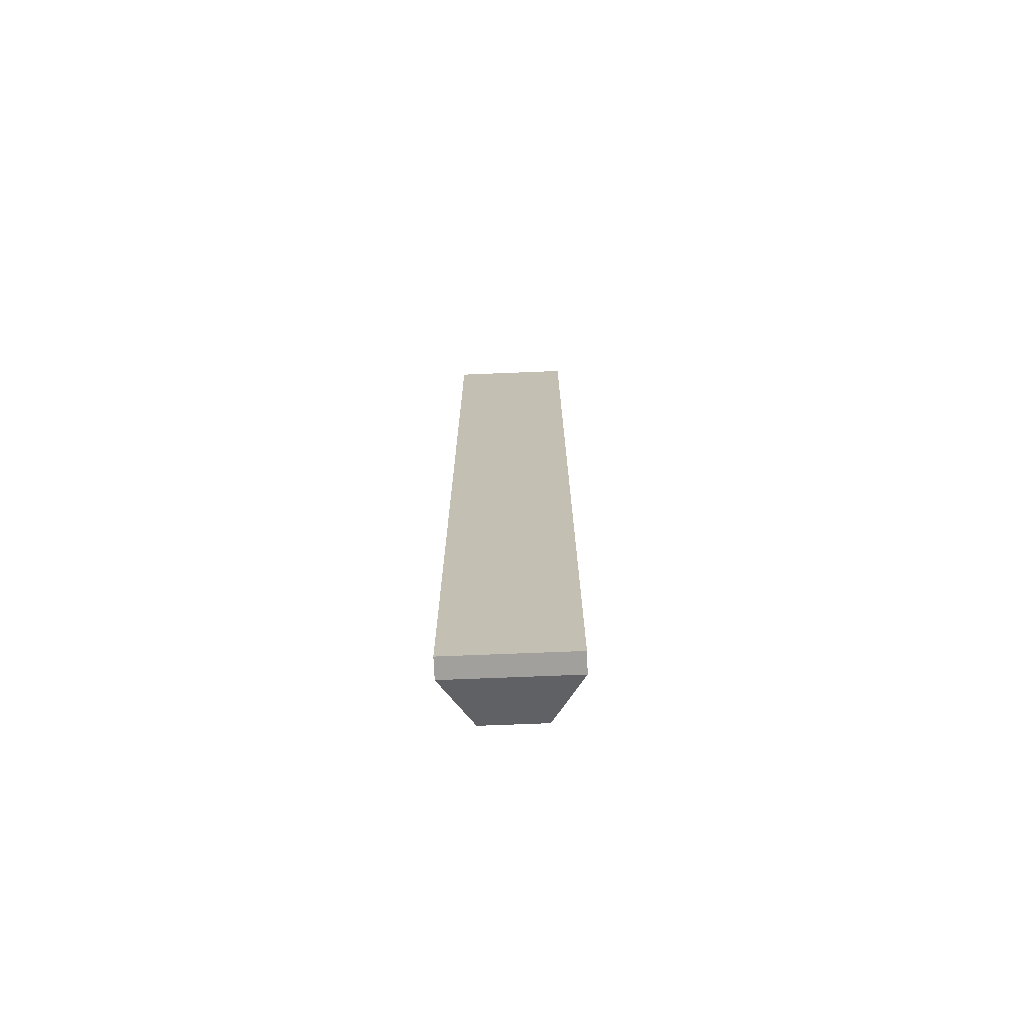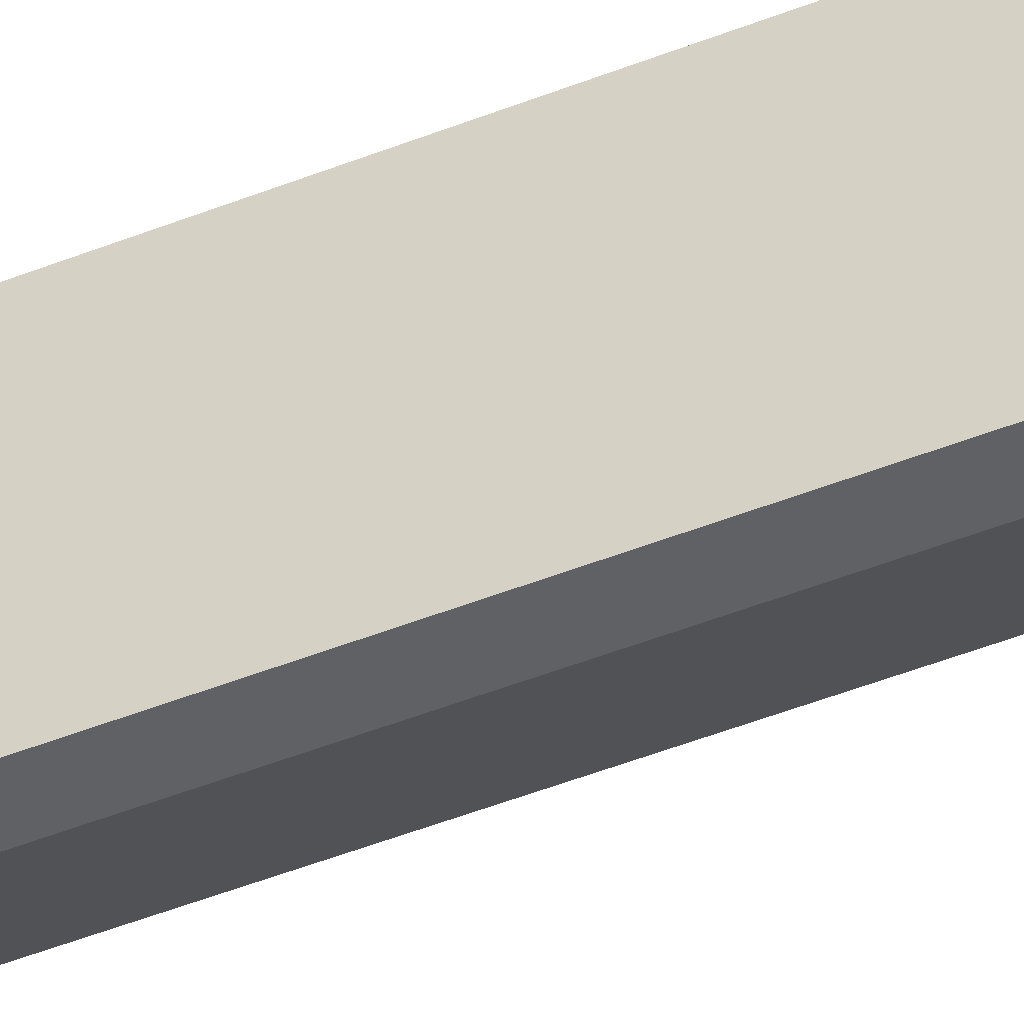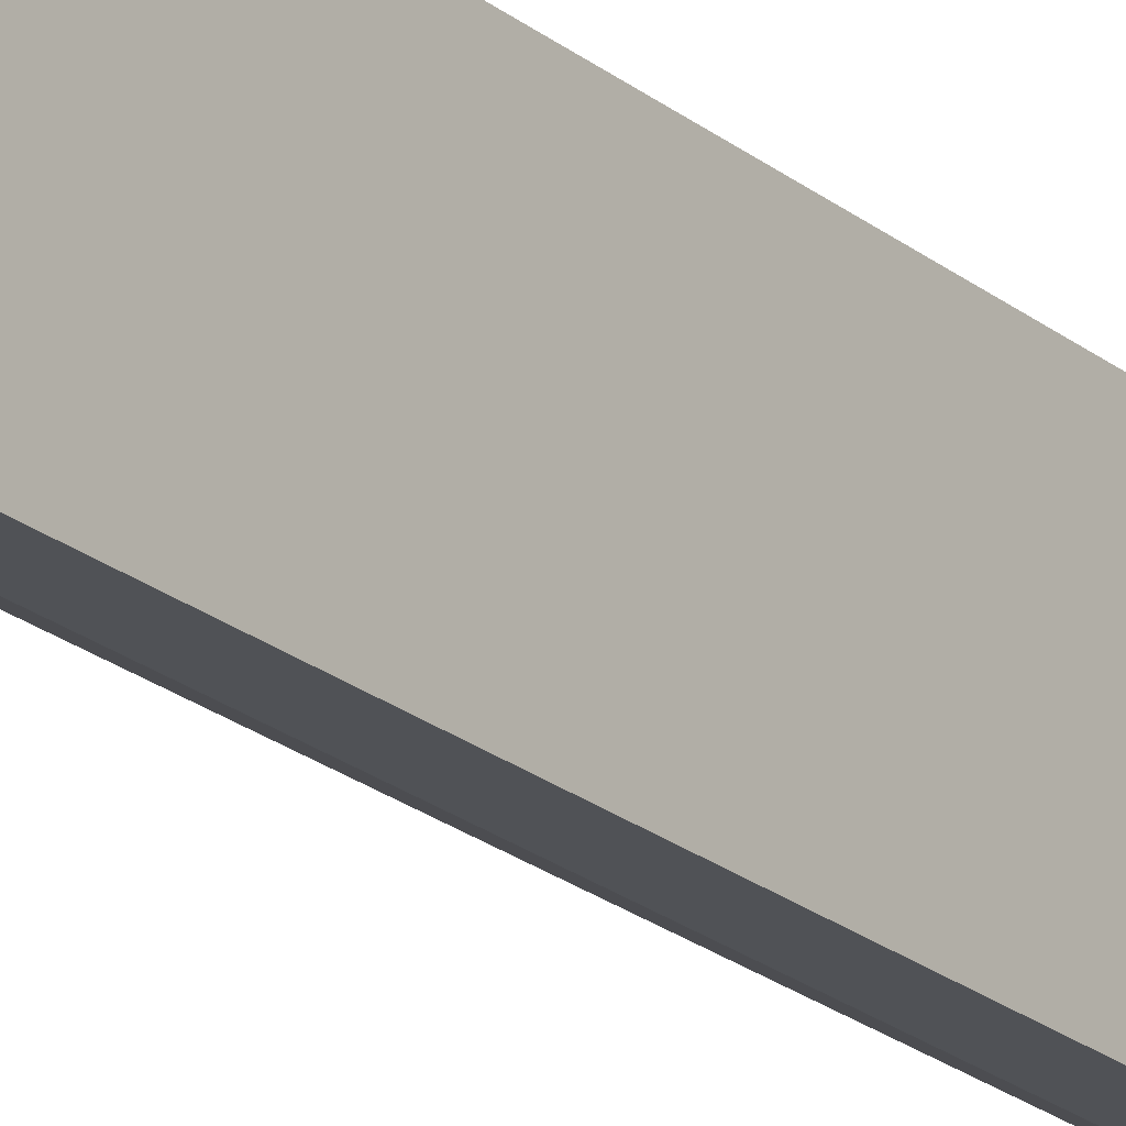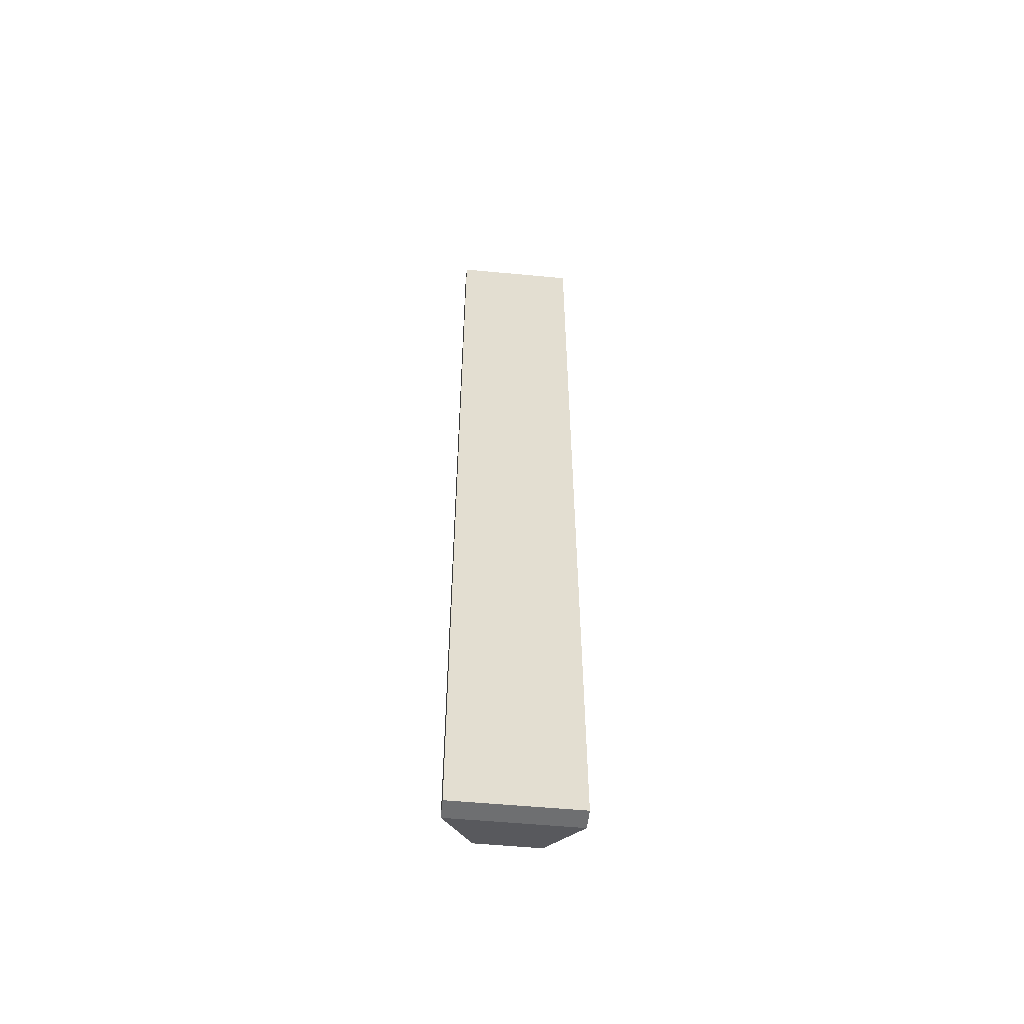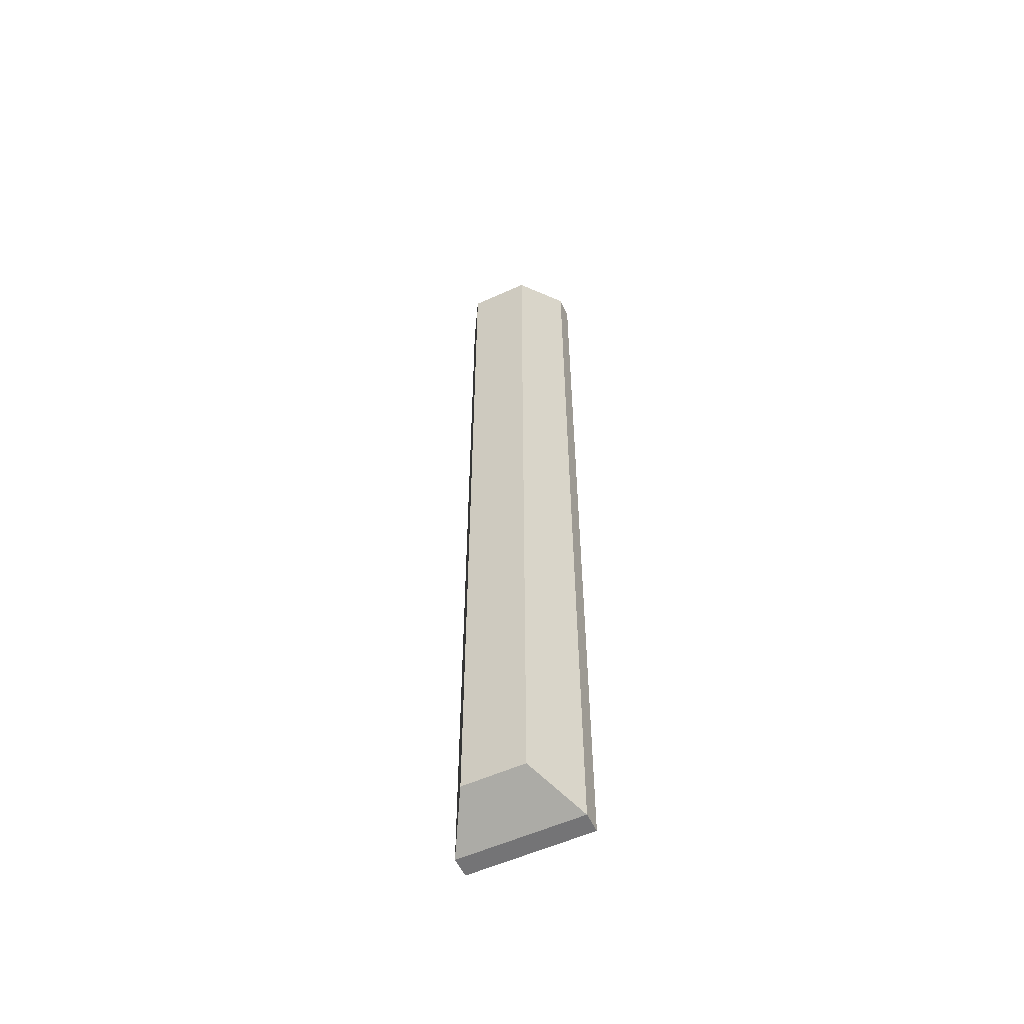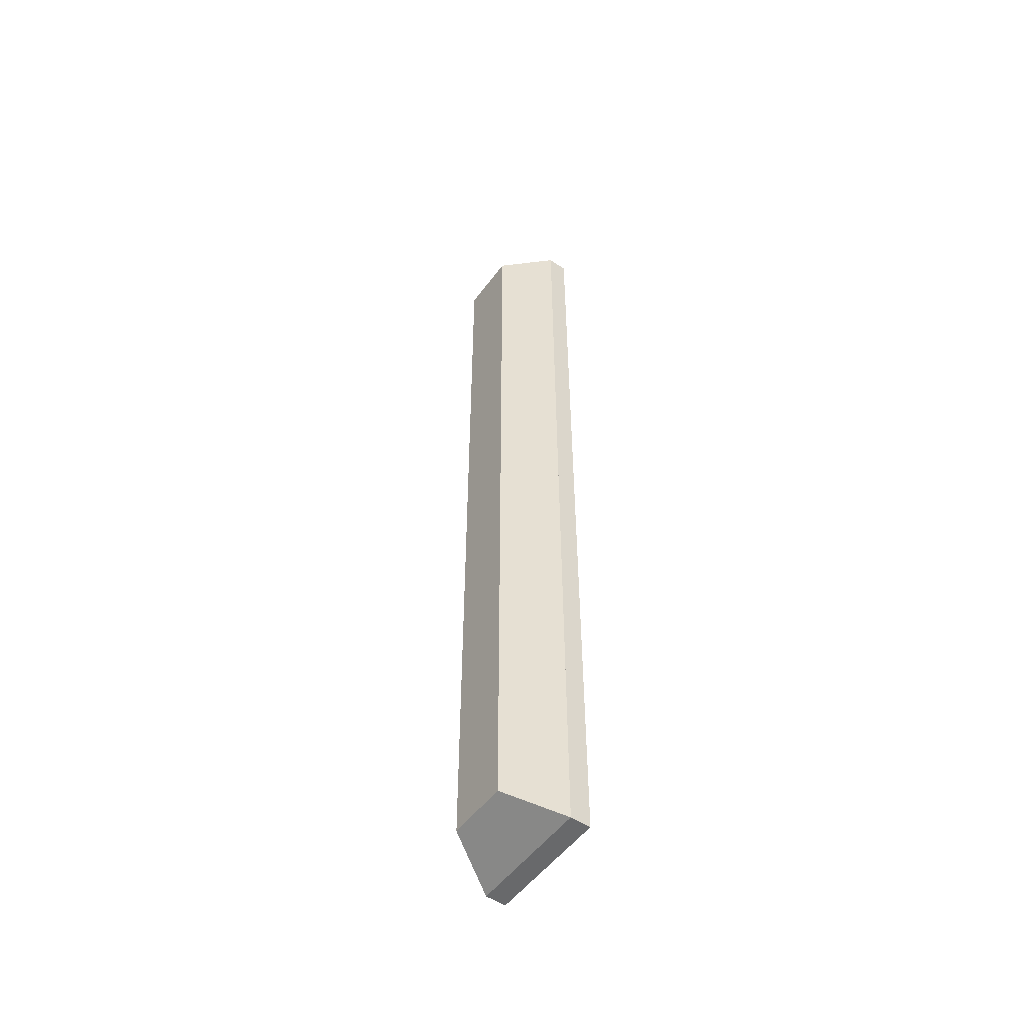
<metadata>
{"format":"obj","ext":"obj","renderer":"f3d","projection":"perspective","resolution":1024,"background":"white","views":[{"elev":-71.7,"azim":92.3,"up":"+Y"},{"elev":-46.4,"azim":114.6,"up":"+Z"},{"elev":-20.7,"azim":34.3,"up":"+Z"},{"elev":-54.6,"azim":84.3,"up":"+Y"},{"elev":-56.3,"azim":-64.7,"up":"+Y"},{"elev":-52.6,"azim":-35.6,"up":"+Y"}]}
</metadata>
<code>
g Mesh1 Group1 Model
v 1.181 -7.563 -0.9843
v 0.8524 -7.563 -0.9843
v 0.8524 7.563 -0.9843
v 1.181 7.563 -0.9843
f 1 2 3 4
v 1.181 -7.563 0.9843
v 0.8524 -7.563 0.9843
f 5 6 2 1
v 0.8524 7.563 0.9843
v 1.181 7.563 0.9843
f 7 6 5 8
f 2 6 7 3
v 0 -7.169 -0.4921
v 0 -7.169 0.4921
f 9 2 6 10
v 0 7.169 -0.4921
f 2 9 11 3
v 0 7.169 0.4921
f 12 11 9 10
f 12 7 3 11
f 6 7 12 10
f 4 3 7 8
f 1 4 8 5

</code>
